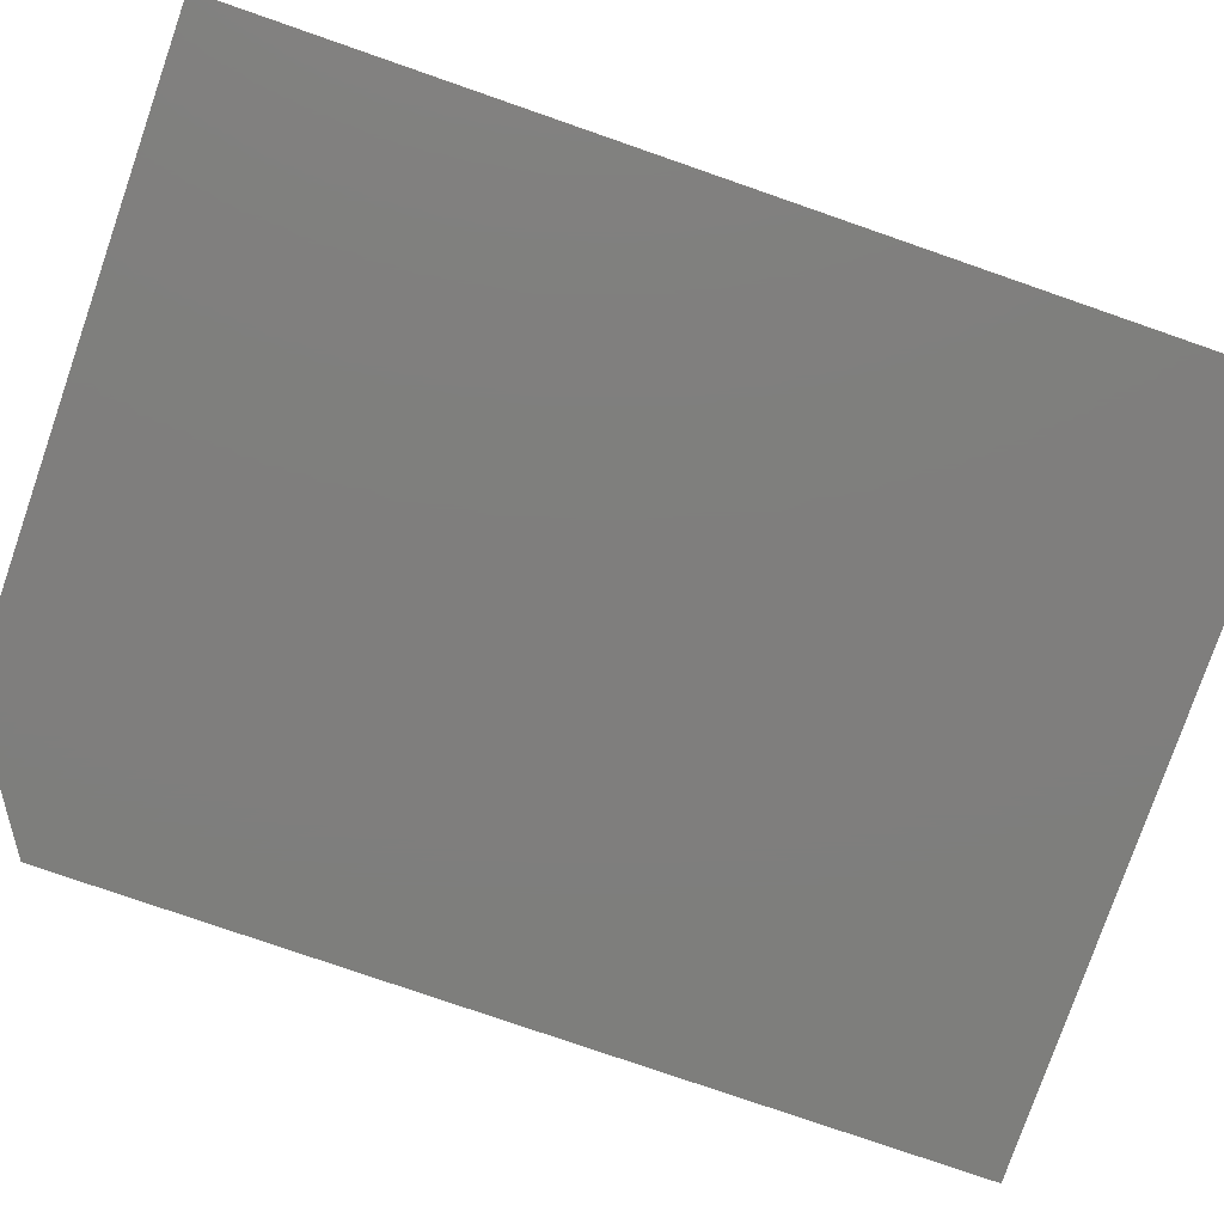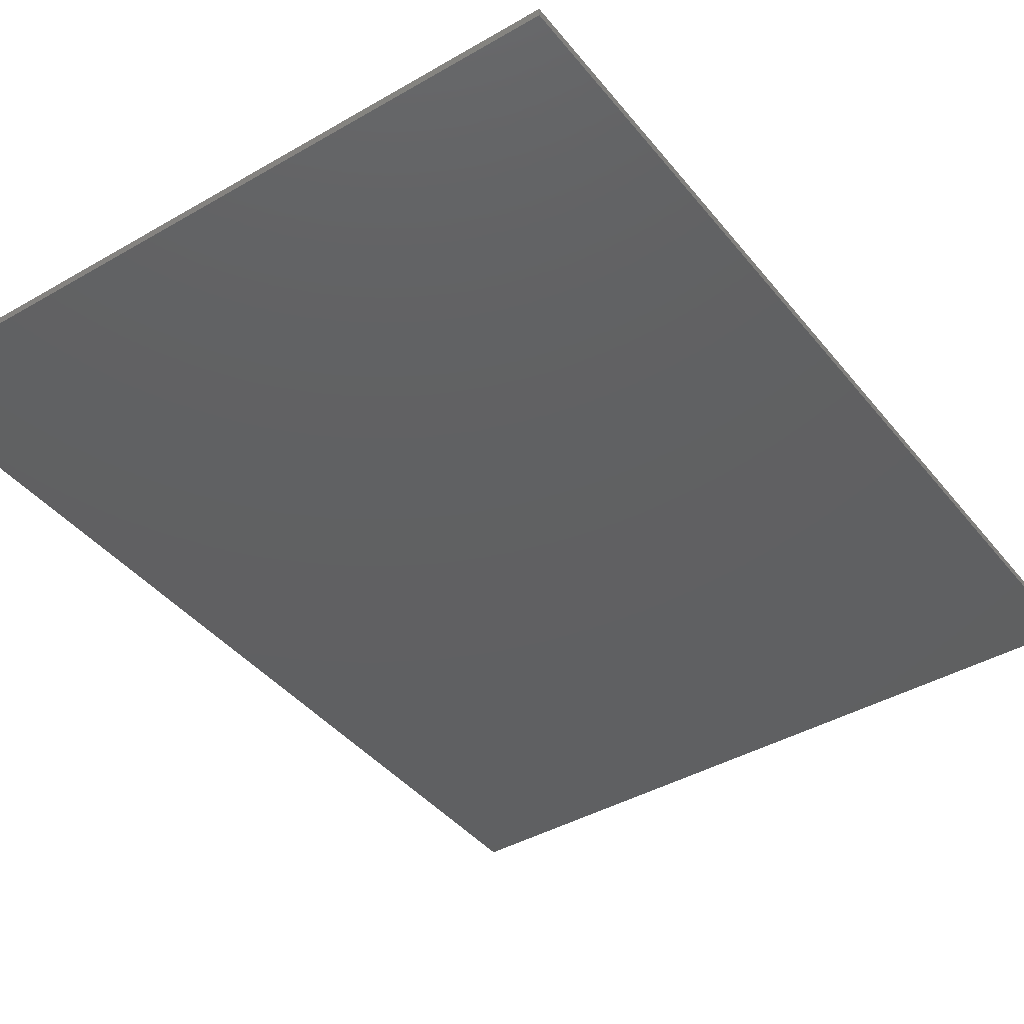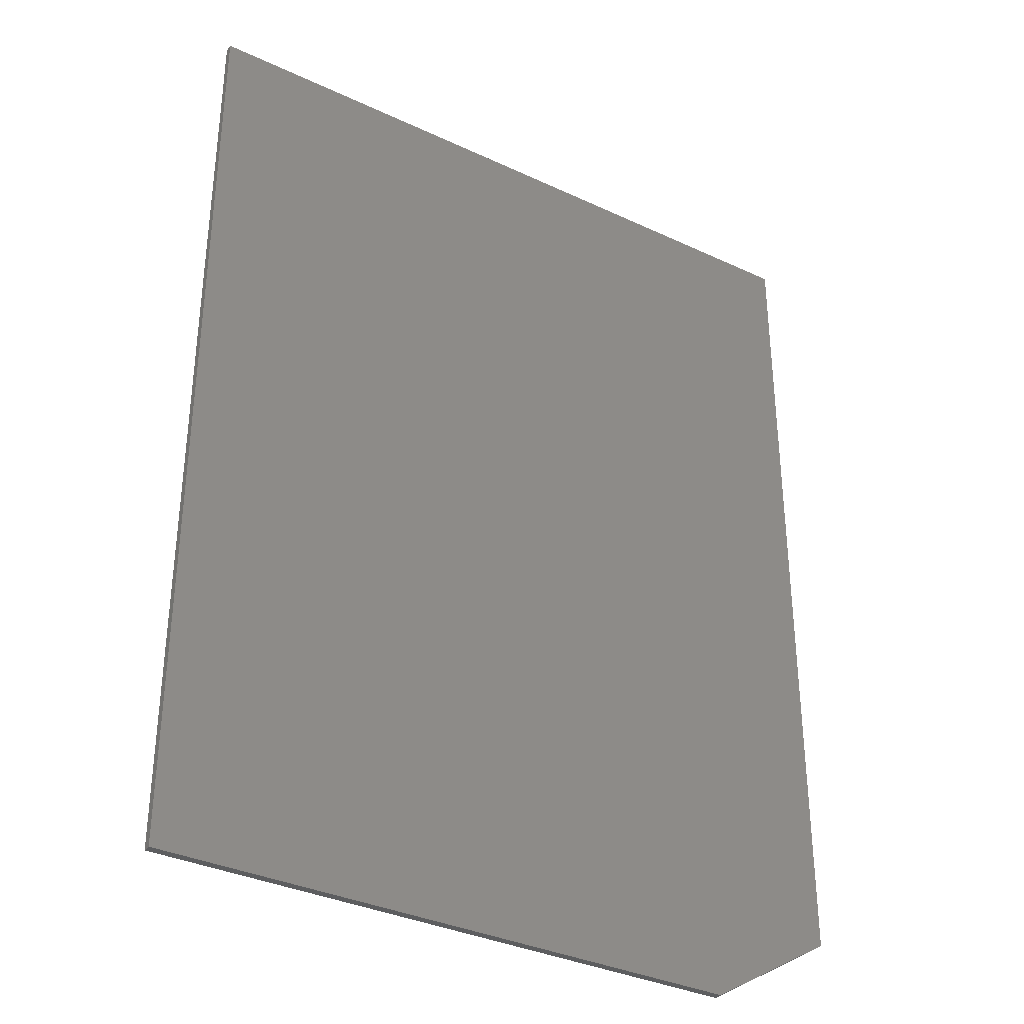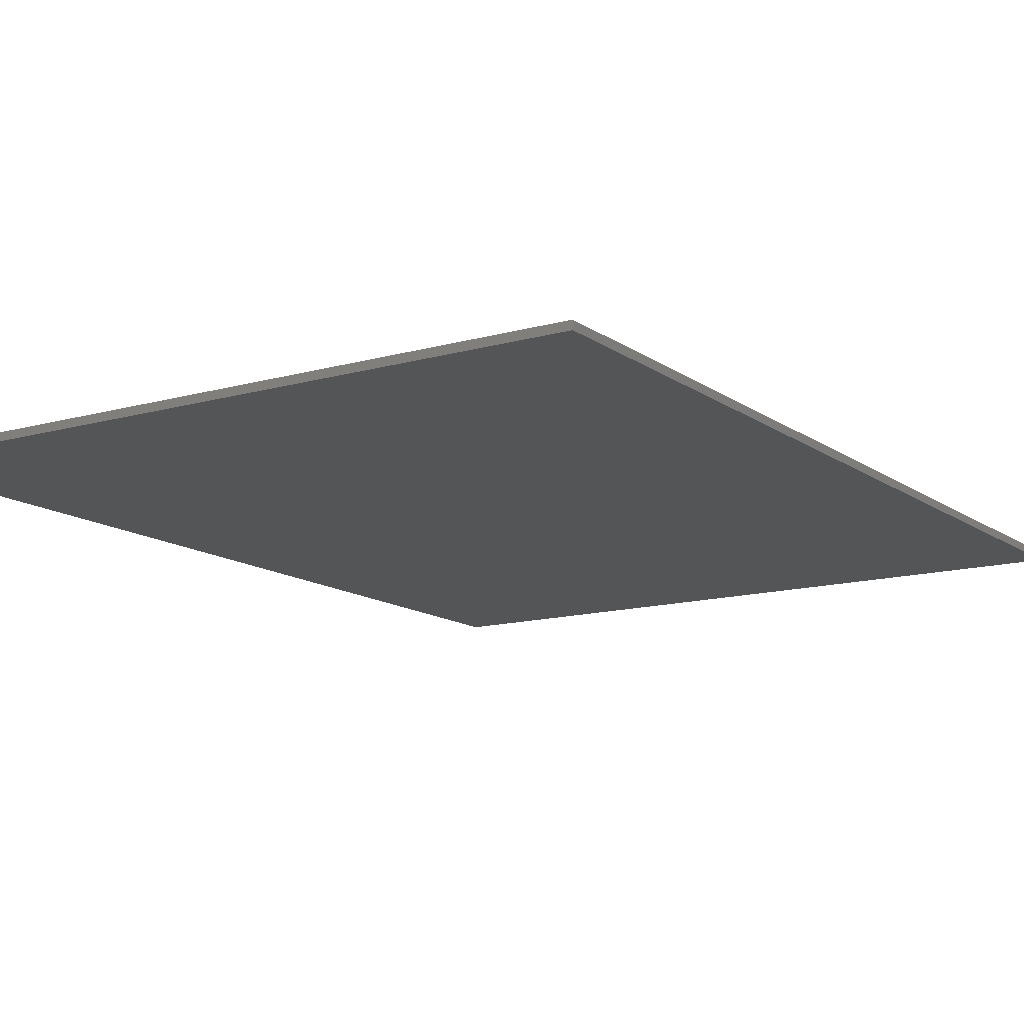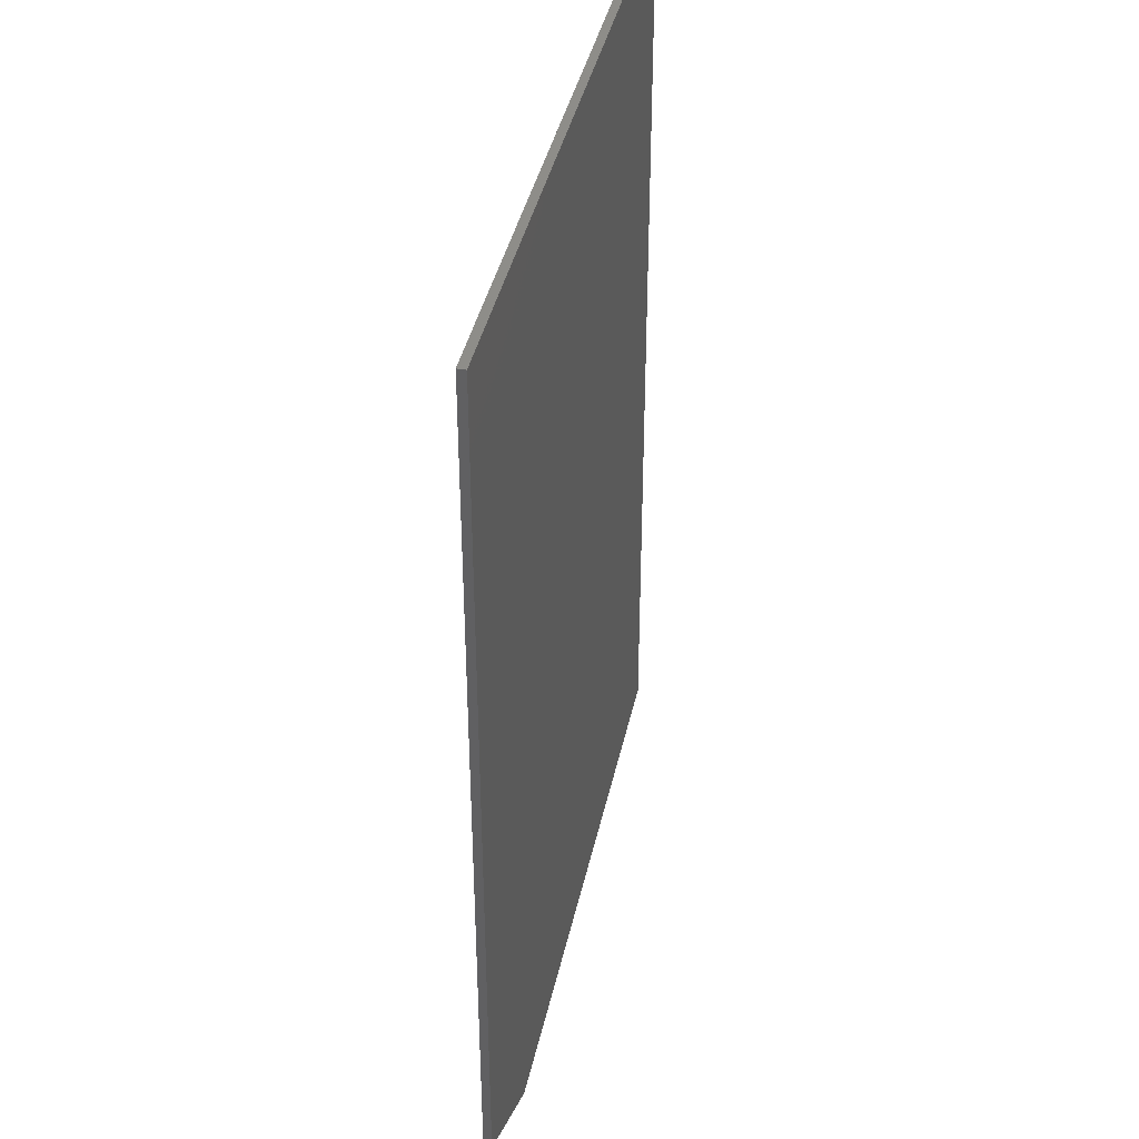
<metadata>
{"format":"stl","ext":"stl","renderer":"f3d","projection":"perspective","resolution":1024,"background":"white","views":[{"elev":-78.3,"azim":70.9,"up":"+Z"},{"elev":-41.3,"azim":35.1,"up":"+Z"},{"elev":-34.8,"azim":147.9,"up":"+Y"},{"elev":-13.3,"azim":32.9,"up":"+Z"},{"elev":39.9,"azim":-78.0,"up":"+Y"}]}
</metadata>
<code>
# stl→obj: 10 verts, 16 faces
v 0.7143 0.75 0.007812
v 0.01562 0.75 0.007812
v 0.7143 -0.1719 0.007812
v 0.01562 -0.09375 0.007812
v 0.1406 -0.1719 0.007812
v 0.1406 -0.1719 0
v 0.01562 -0.09375 0
v 0.7143 -0.1719 0
v 0.01562 0.75 0
v 0.7143 0.75 0
f 1 2 3
f 3 2 4
f 3 4 5
f 6 7 8
f 8 7 9
f 8 9 10
f 2 9 4
f 4 9 7
f 5 6 3
f 3 6 8
f 5 4 6
f 6 4 7
f 1 10 2
f 2 10 9
f 3 8 1
f 1 8 10

</code>
